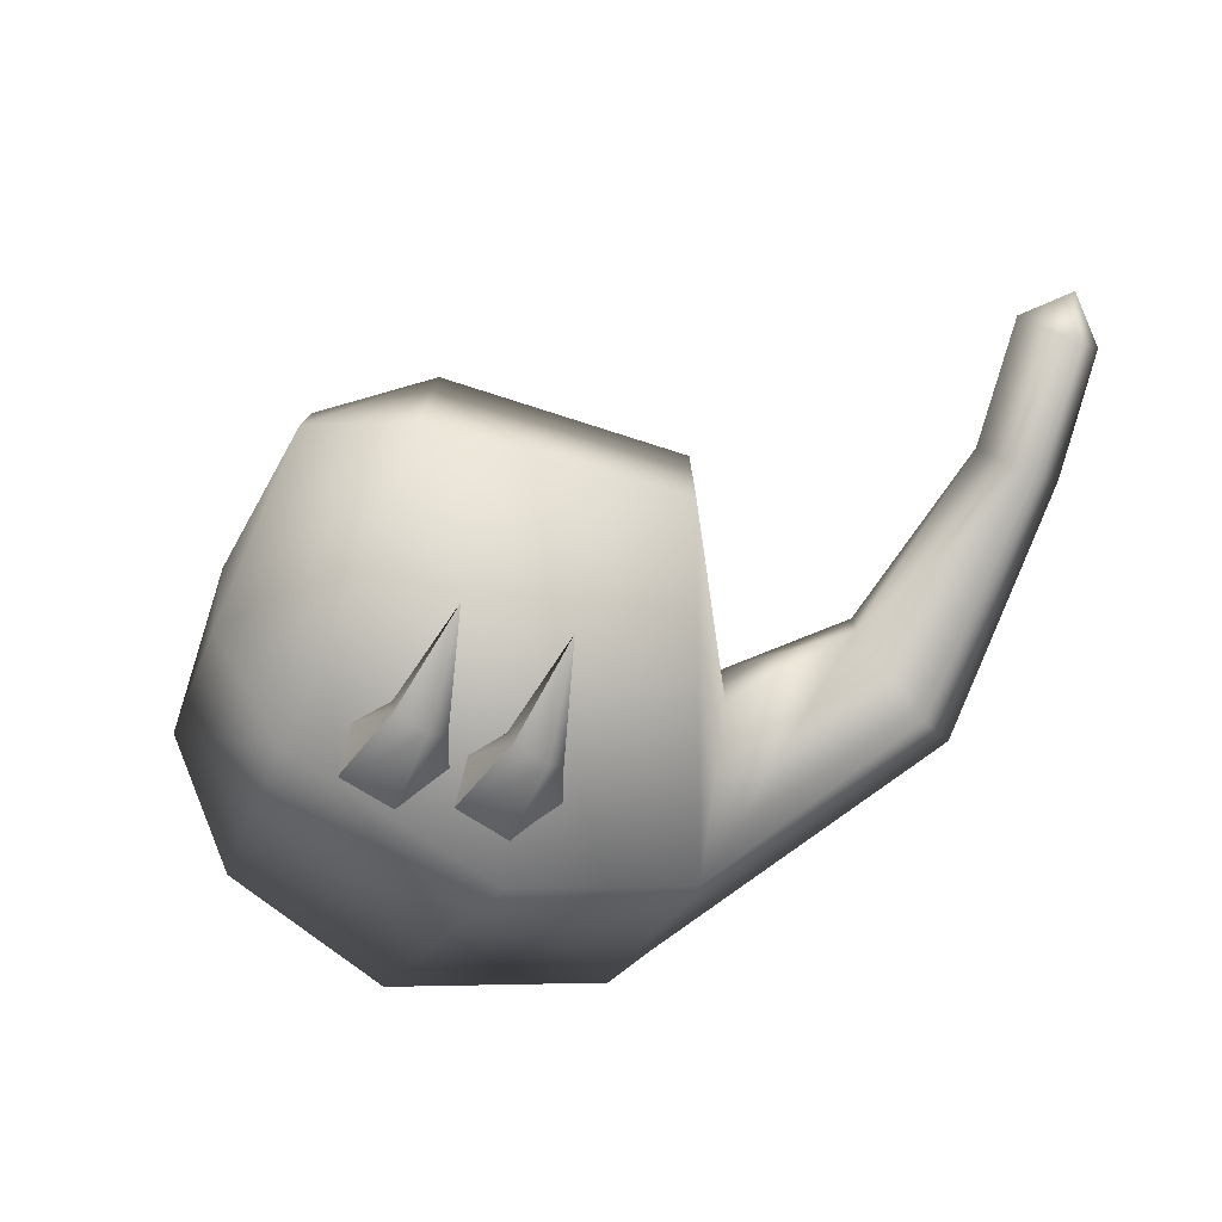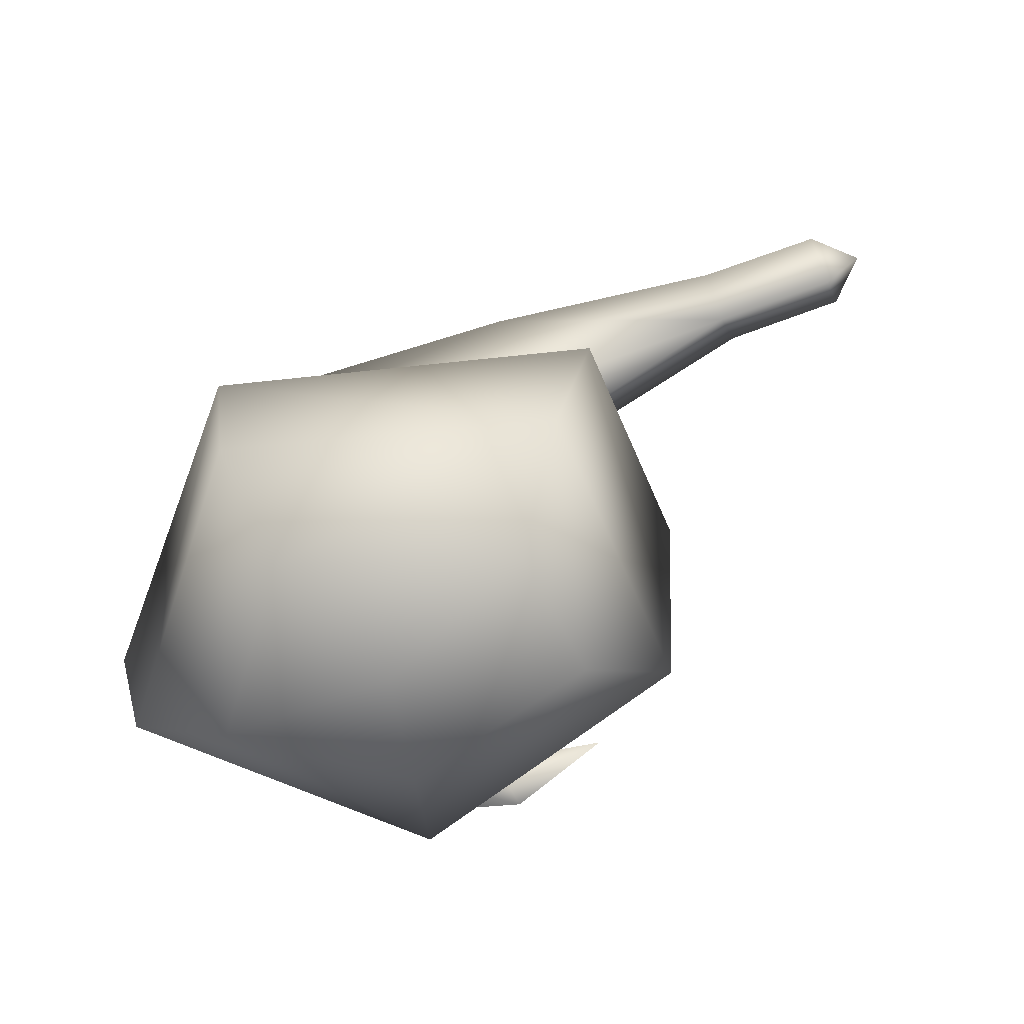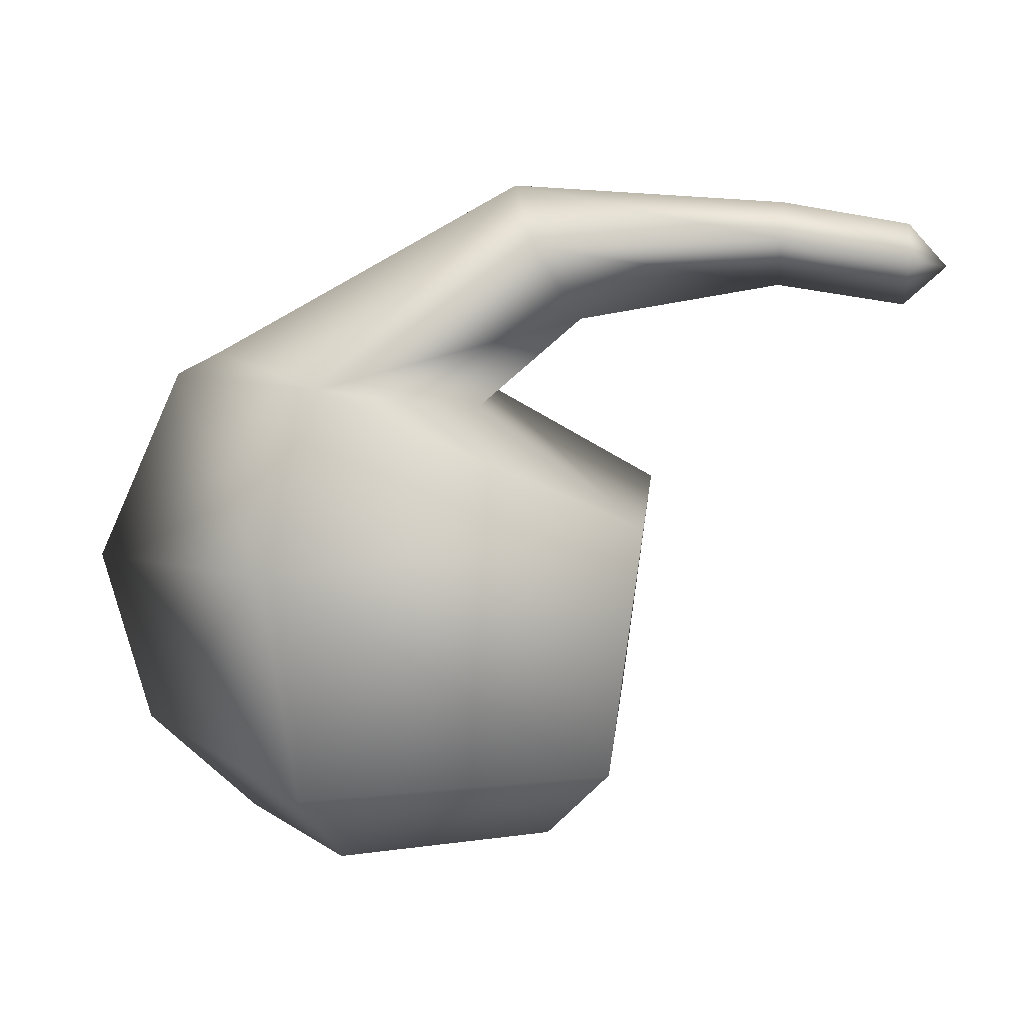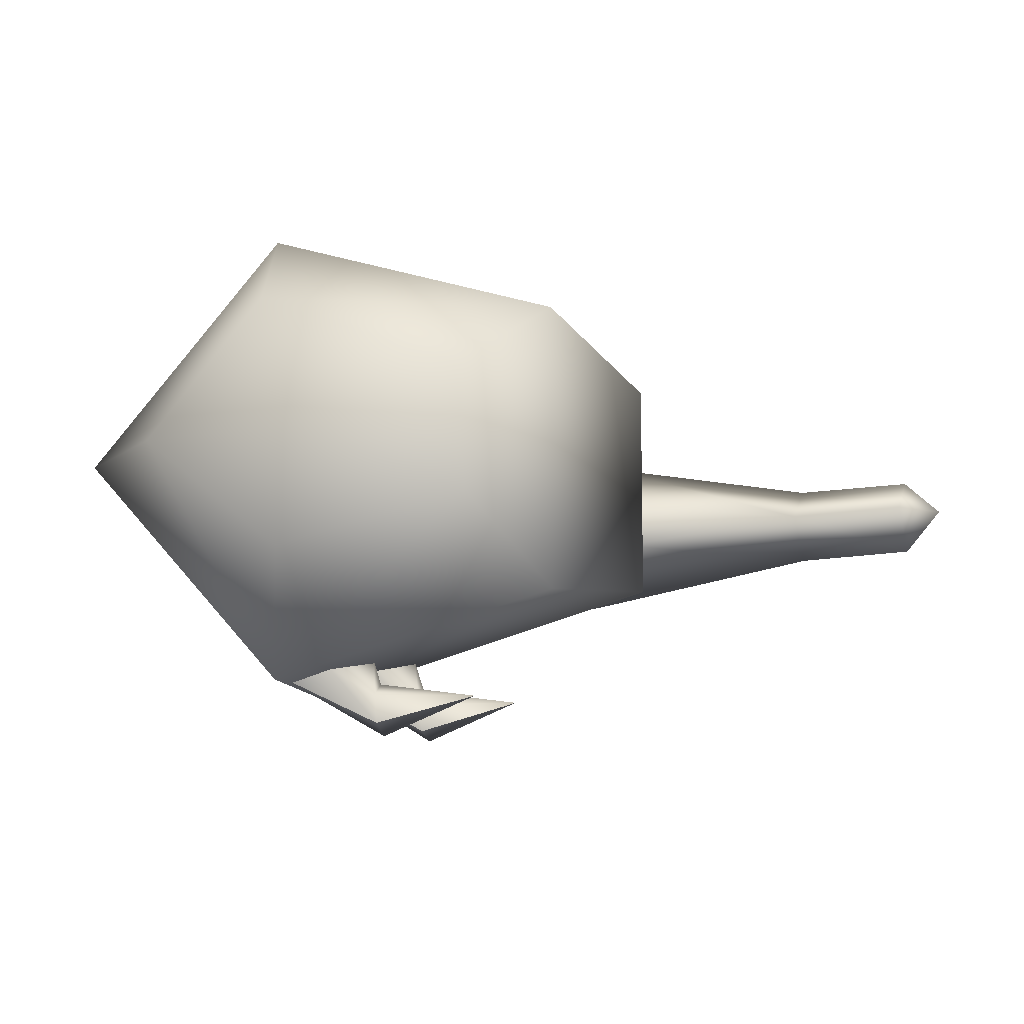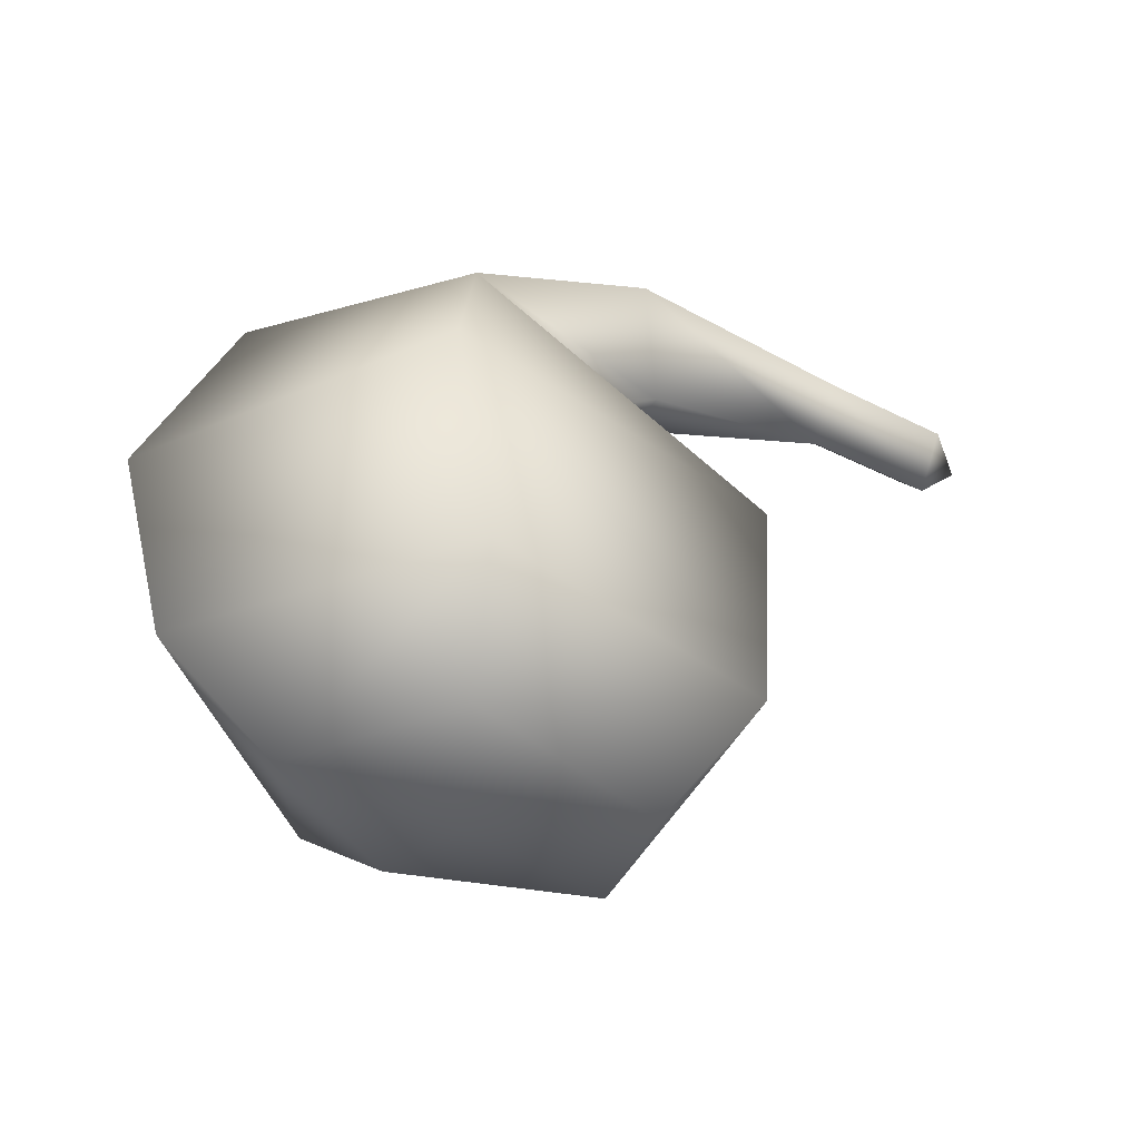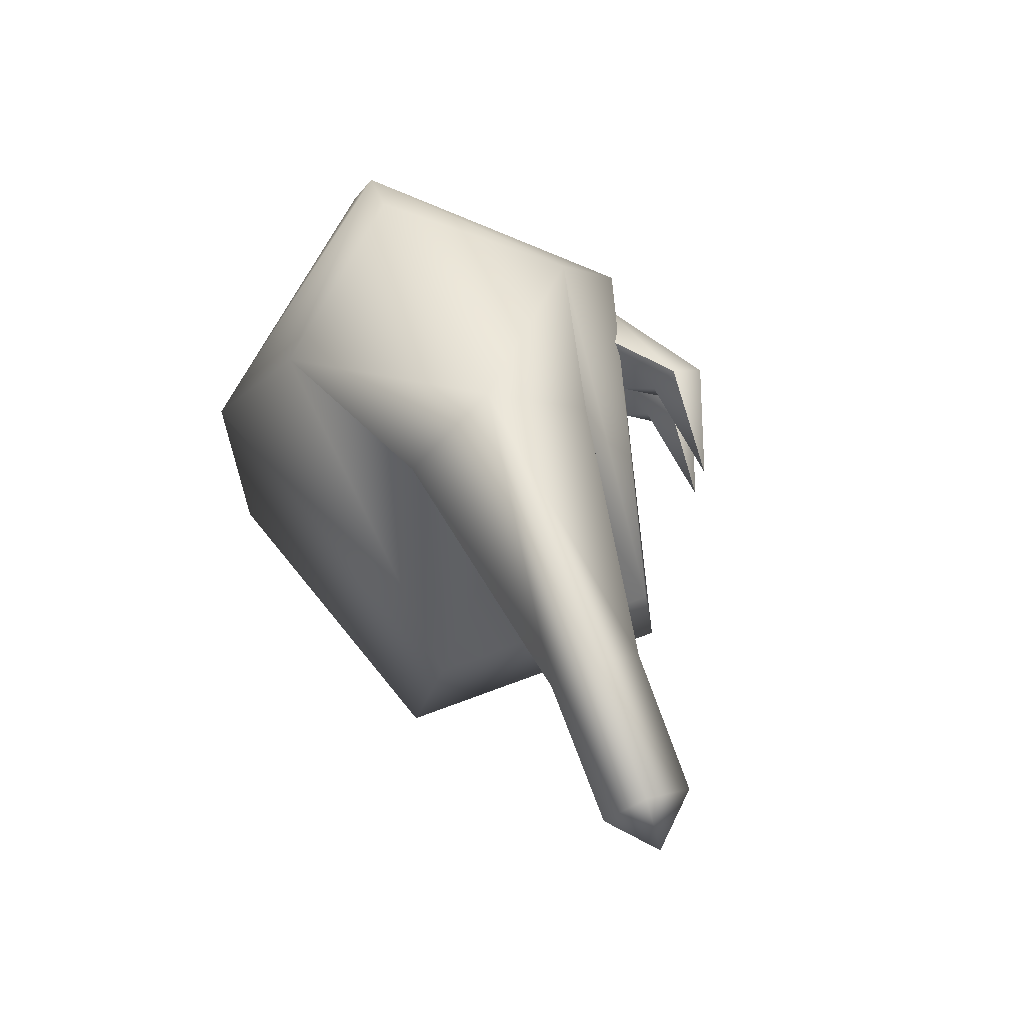
<metadata>
{"format":"obj","ext":"obj","renderer":"f3d","projection":"perspective","resolution":1024,"background":"white","views":[{"elev":-76.8,"azim":66.5,"up":"+Z"},{"elev":-67.0,"azim":23.4,"up":"+Y"},{"elev":14.8,"azim":5.4,"up":"+Y"},{"elev":-11.5,"azim":17.4,"up":"+Z"},{"elev":-40.6,"azim":-24.8,"up":"+Y"},{"elev":69.5,"azim":69.3,"up":"+Y"}]}
</metadata>
<code>
g default
v -2.708 -0.3443 -0.02309
v -4.74 3.188 -7.078
v 4.149 3.177 -4.691
v 4.129 3.162 3.99
v -4.956 3.162 6.955
v -11.17 3.138 -0.01138
v -5.994 10.01 -6.899
v 5.038 10.77 -3.657
v 5.039 10.77 3.108
v -5.985 10.02 6.805
v -12.57 8.635 -0.01799
v -4.595 15.12 -4.523
v -0.1961 14.03 -2.22
v -0.1972 14.03 1.694
v -4.597 15.13 4.43
v -8.485 15.34 -0.01642
v 1.665 19.16 -2.676
v 2.942 16.71 -0.9218
v 2.942 16.71 0.5859
v 1.665 19.16 2.531
v 0.8757 20.68 -0.01916
v 8.968 19.3 -1.353
v 8.919 17.74 -0.02422
v 8.968 19.3 1.172
v 8.998 20.26 -0.02107
v 12.76 18.72 -1.324
v 12.71 17.2 -0.02431
v 12.76 18.72 1.135
v 12.79 19.65 -0.02124
v 13.96 18.37 -0.0226
v 2.371 0.2392 -2.185
v -7.805 0.1504 -0.01838
v -4.173 0.2528 4.187
v 2.084 0.2368 1.643
v -3.532 0.242 -3.476
v -9.817 14.64 -0.01665
v -3.3 7.722 -6.201
v -5.195 9.674 -6.365
v -2.424 9.339 -5.832
v -4.799 7.908 -6.505
v -3.577 10.62 -5.916
v -1.915 8.377 -7.394
v -1.976 9.613 -8.474
v -2.048 9.259 -6.879
v -1.868 8.571 -8.241
v -2.092 10.05 -7.54
v 1.202 8.943 -7.377
v -3.532 4.597 -6.59
v -5.427 6.549 -6.754
v -2.657 6.214 -6.221
v -5.031 4.784 -6.894
v -3.81 7.497 -6.305
v -2.298 5.346 -7.399
v -2.387 6.484 -8.579
v -2.438 6.267 -6.96
v -2.262 5.468 -8.259
v -2.5 7.001 -7.685
v 0.8106 5.952 -7.463
g FY_Acc_Flask_A_1
f 31 2 3
f 31 3 4
f 33 4 5
f 32 5 6
f 32 6 2
f 3 7 8
f 4 8 9
f 3 8 4
f 4 9 10
f 4 10 5
f 6 10 11
f 5 10 6
f 8 12 13
f 7 12 8
f 9 13 14
f 8 13 9
f 10 9 15
f 9 14 15
f 36 15 16
f 10 15 36
f 7 36 12
f 36 16 12
f 12 18 13
f 18 12 17
f 18 19 14
f 14 13 18
f 14 19 15
f 20 15 19
f 15 21 16
f 21 15 20
f 16 21 12
f 17 12 21
f 22 23 18
f 18 17 22
f 19 18 23
f 23 24 20
f 20 19 23
f 24 25 21
f 21 20 24
f 21 22 17
f 22 21 25
f 26 27 23
f 23 22 26
f 27 28 24
f 24 23 27
f 28 29 25
f 25 24 28
f 25 26 22
f 26 25 29
f 6 11 7
f 6 7 2
f 3 2 7
f 27 26 30
f 28 27 30
f 29 28 30
f 26 29 30
f 1 31 34
f 1 35 31
f 1 32 35
f 33 5 32
f 1 33 32
f 1 34 33
f 34 31 4
f 34 4 33
f 35 32 2
f 35 2 31
f 11 36 7
f 10 36 11
f 41 39 44
f 44 46 41
f 39 37 42
f 42 44 39
f 37 40 45
f 45 42 37
f 40 38 43
f 43 45 40
f 38 41 46
f 46 43 38
f 46 44 47
f 44 42 47
f 42 45 47
f 45 43 47
f 43 46 47
f 52 50 55
f 55 57 52
f 50 48 53
f 53 55 50
f 48 51 56
f 56 53 48
f 51 49 54
f 54 56 51
f 49 52 57
f 57 54 49
f 57 55 58
f 55 53 58
f 53 56 58
f 56 54 58
f 54 57 58

</code>
